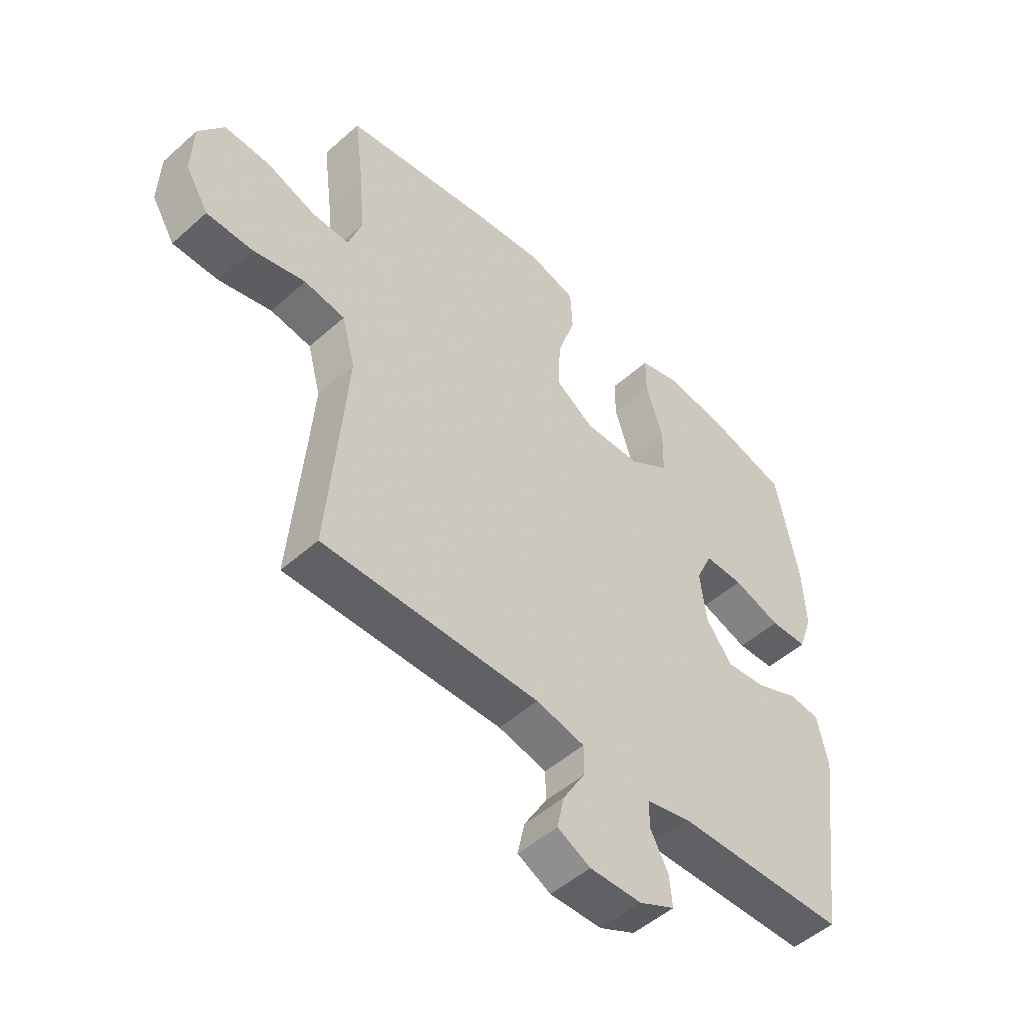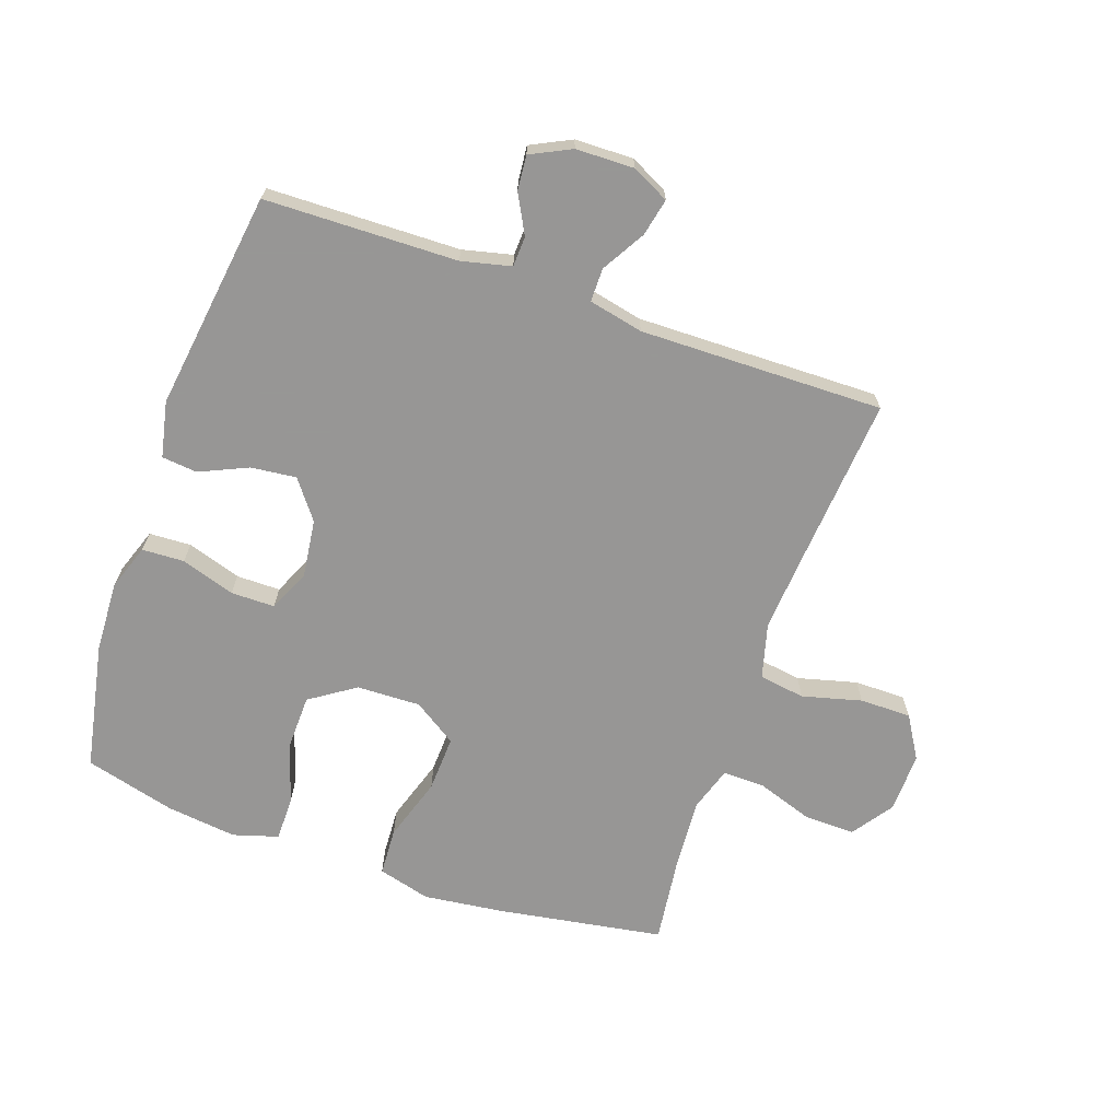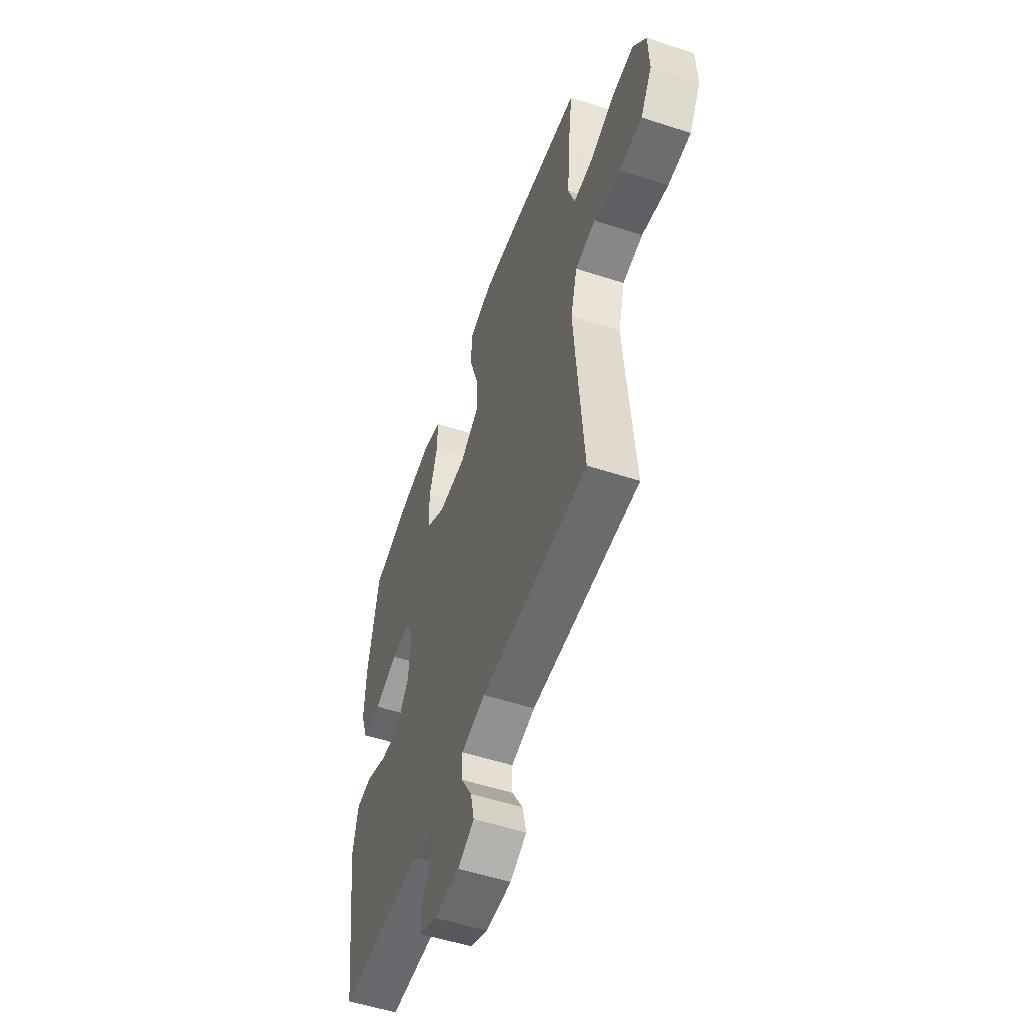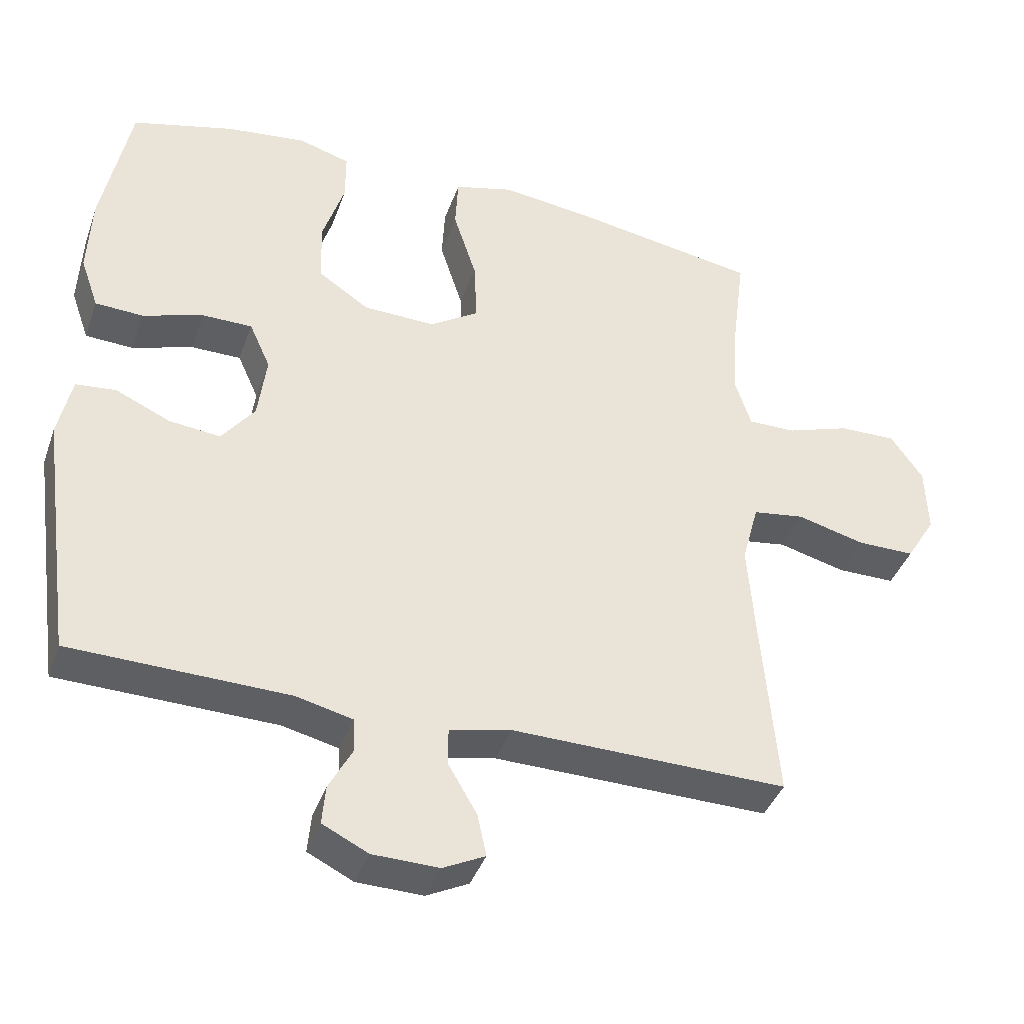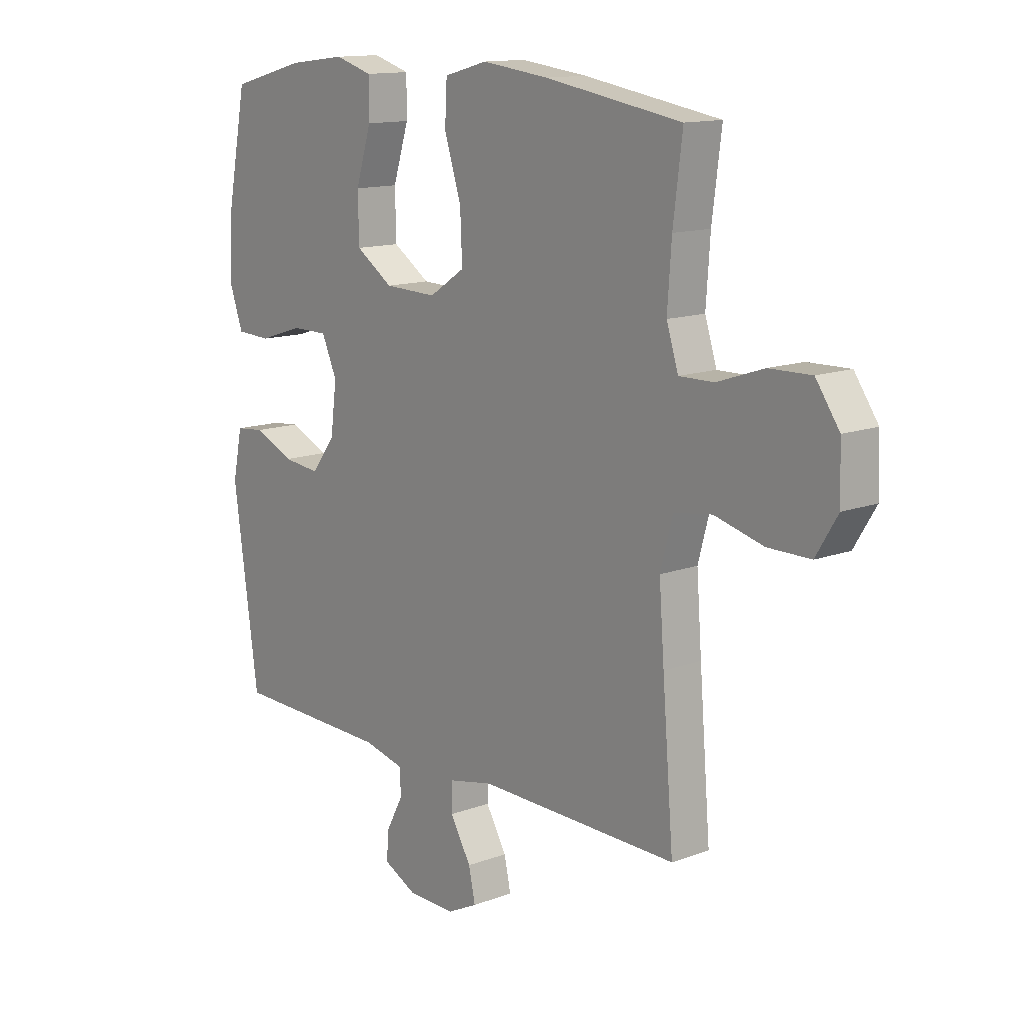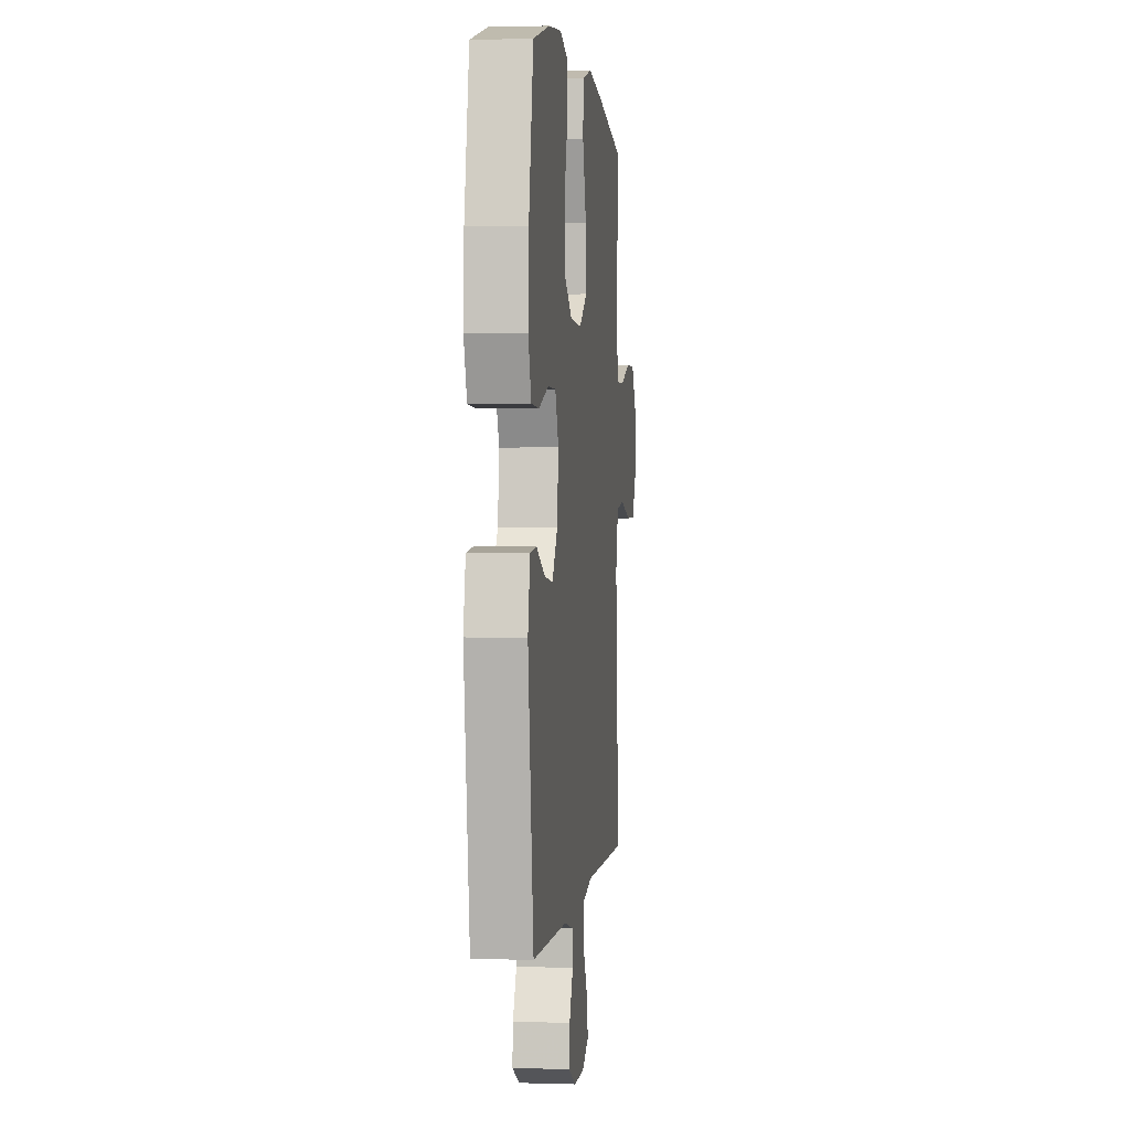
<metadata>
{"format":"obj","ext":"obj","renderer":"f3d","projection":"perspective","resolution":1024,"background":"white","views":[{"elev":-50.5,"azim":-45.8,"up":"+Z"},{"elev":-68.0,"azim":160.8,"up":"+Y"},{"elev":-54.1,"azim":-109.1,"up":"+Z"},{"elev":-40.1,"azim":161.3,"up":"+Z"},{"elev":13.4,"azim":-130.0,"up":"+Z"},{"elev":1.3,"azim":96.4,"up":"+Z"}]}
</metadata>
<code>
v 0.5 0.07 0.5
v 0.54 0.07 0.294
v 0.545 0.07 0.179
v 0.519 0.07 0.105
v 0.451 0.07 0.102
v 0.364 0.07 0.13
v 0.293 0.07 0.13
v 0.263 0.07 0.063
v 0.275 0.07 -0.031
v 0.322 0.07 -0.093
v 0.395 0.07 -0.085
v 0.473 0.07 -0.05
v 0.53 0.07 -0.056
v 0.549 0.07 -0.146
v 0.5 0.07 -0.5
v 0.19 0.07 -0.507
v 0.11 0.07 -0.526
v 0.108 0.07 -0.575
v 0.141 0.07 -0.637
v 0.146 0.07 -0.693
v 0.081 0.07 -0.725
v -0.013 0.07 -0.727
v -0.073 0.07 -0.697
v -0.06 0.07 -0.637
v -0.019 0.07 -0.567
v -0.019 0.07 -0.513
v -0.107 0.07 -0.494
v -0.5 0.07 -0.5
v -0.478 0.07 -0.232
v -0.468 0.07 -0.1
v -0.492 0.07 -0.011
v -0.566 0.07 0
v -0.662 0.07 -0.025
v -0.745 0.07 -0.025
v -0.787 0.07 0.044
v -0.784 0.07 0.141
v -0.738 0.07 0.207
v -0.656 0.07 0.205
v -0.565 0.07 0.174
v -0.497 0.07 0.173
v -0.474 0.07 0.245
v -0.482 0.07 0.358
v -0.5 0.07 0.5
v -0.233 0.07 0.544
v -0.102 0.07 0.56
v -0.017 0.07 0.537
v -0.013 0.07 0.46
v -0.046 0.07 0.357
v -0.05 0.07 0.266
v 0.02 0.07 0.22
v 0.123 0.07 0.223
v 0.196 0.07 0.272
v 0.198 0.07 0.361
v 0.167 0.07 0.459
v 0.167 0.07 0.531
v 0.24 0.07 0.553
v 0.354 0.07 0.539
v 0.5 0 0.5
v 0.54 0 0.294
v 0.545 0 0.179
v 0.519 0 0.105
v 0.451 0 0.102
v 0.364 0 0.13
v 0.293 0 0.13
v 0.263 0 0.063
v 0.275 0 -0.031
v 0.322 0 -0.093
v 0.395 0 -0.085
v 0.473 0 -0.05
v 0.53 0 -0.056
v 0.549 0 -0.146
v 0.5 0 -0.5
v 0.19 0 -0.507
v 0.11 0 -0.526
v 0.108 0 -0.575
v 0.141 0 -0.637
v 0.146 0 -0.693
v 0.081 0 -0.725
v -0.013 0 -0.727
v -0.073 0 -0.697
v -0.06 0 -0.637
v -0.019 0 -0.567
v -0.019 0 -0.513
v -0.107 0 -0.494
v -0.5 0 -0.5
v -0.478 0 -0.232
v -0.468 0 -0.1
v -0.492 0 -0.011
v -0.566 0 0
v -0.662 0 -0.025
v -0.745 0 -0.025
v -0.787 0 0.044
v -0.784 0 0.141
v -0.738 0 0.207
v -0.656 0 0.205
v -0.565 0 0.174
v -0.497 0 0.173
v -0.474 0 0.245
v -0.482 0 0.358
v -0.5 0 0.5
v -0.233 0 0.544
v -0.102 0 0.56
v -0.017 0 0.537
v -0.013 0 0.46
v -0.046 0 0.357
v -0.05 0 0.266
v 0.02 0 0.22
v 0.123 0 0.223
v 0.196 0 0.272
v 0.198 0 0.361
v 0.167 0 0.459
v 0.167 0 0.531
v 0.24 0 0.553
v 0.354 0 0.539
f 4 5 6
f 3 4 6
f 2 3 6
f 1 2 6
f 57 1 6
f 56 57 6
f 55 56 6
f 54 55 6
f 53 54 6
f 52 53 6 7
f 51 52 7 8
f 50 51 8 9
f 49 50 9 10
f 46 47 48
f 45 46 48
f 44 45 48
f 43 44 48
f 42 43 48
f 41 42 48 49
f 40 41 49 10
f 37 38 39
f 36 37 39
f 35 36 39
f 34 35 39
f 33 34 39
f 32 33 39
f 39 40 10
f 32 39 10
f 31 32 10
f 27 28 29
f 26 27 29 30
f 23 24 25
f 22 23 25
f 21 22 25
f 20 21 25
f 19 20 25
f 18 19 25
f 17 18 25 26
f 30 31 10
f 26 30 10
f 17 26 10
f 16 17 10
f 14 15 16
f 13 14 16
f 12 13 16
f 11 12 16
f 10 11 16
f 63 62 61
f 63 61 60
f 63 60 59
f 63 59 58
f 63 58 114
f 63 114 113
f 63 113 112
f 63 112 111
f 63 111 110
f 64 63 110 109
f 65 64 109 108
f 66 65 108 107
f 67 66 107 106
f 105 104 103
f 105 103 102
f 105 102 101
f 105 101 100
f 105 100 99
f 106 105 99 98
f 67 106 98 97
f 96 95 94
f 96 94 93
f 96 93 92
f 96 92 91
f 96 91 90
f 96 90 89
f 67 97 96
f 67 96 89
f 67 89 88
f 86 85 84
f 87 86 84 83
f 82 81 80
f 82 80 79
f 82 79 78
f 82 78 77
f 82 77 76
f 82 76 75
f 83 82 75 74
f 67 88 87
f 67 87 83
f 67 83 74
f 67 74 73
f 73 72 71
f 73 71 70
f 73 70 69
f 73 69 68
f 73 68 67
f 1 58 59 2
f 2 59 60 3
f 3 60 61 4
f 4 61 62 5
f 5 62 63 6
f 6 63 64 7
f 7 64 65 8
f 8 65 66 9
f 9 66 67 10
f 10 67 68 11
f 11 68 69 12
f 12 69 70 13
f 13 70 71 14
f 14 71 72 15
f 15 72 73 16
f 16 73 74 17
f 17 74 75 18
f 18 75 76 19
f 19 76 77 20
f 20 77 78 21
f 21 78 79 22
f 22 79 80 23
f 23 80 81 24
f 24 81 82 25
f 25 82 83 26
f 26 83 84 27
f 27 84 85 28
f 28 85 86 29
f 29 86 87 30
f 30 87 88 31
f 31 88 89 32
f 32 89 90 33
f 33 90 91 34
f 34 91 92 35
f 35 92 93 36
f 36 93 94 37
f 37 94 95 38
f 38 95 96 39
f 39 96 97 40
f 40 97 98 41
f 41 98 99 42
f 42 99 100 43
f 43 100 101 44
f 44 101 102 45
f 45 102 103 46
f 46 103 104 47
f 47 104 105 48
f 48 105 106 49
f 49 106 107 50
f 50 107 108 51
f 51 108 109 52
f 52 109 110 53
f 53 110 111 54
f 54 111 112 55
f 55 112 113 56
f 56 113 114 57
f 57 114 58 1

</code>
